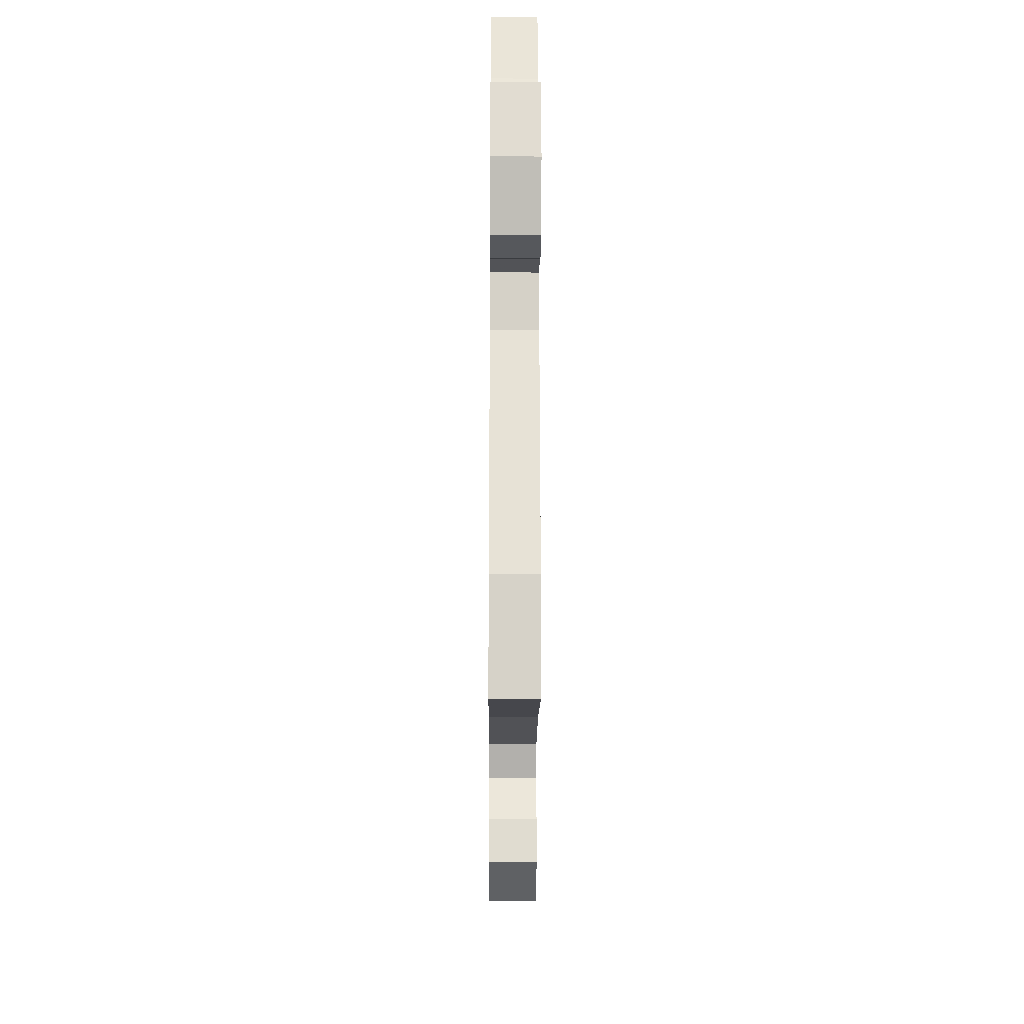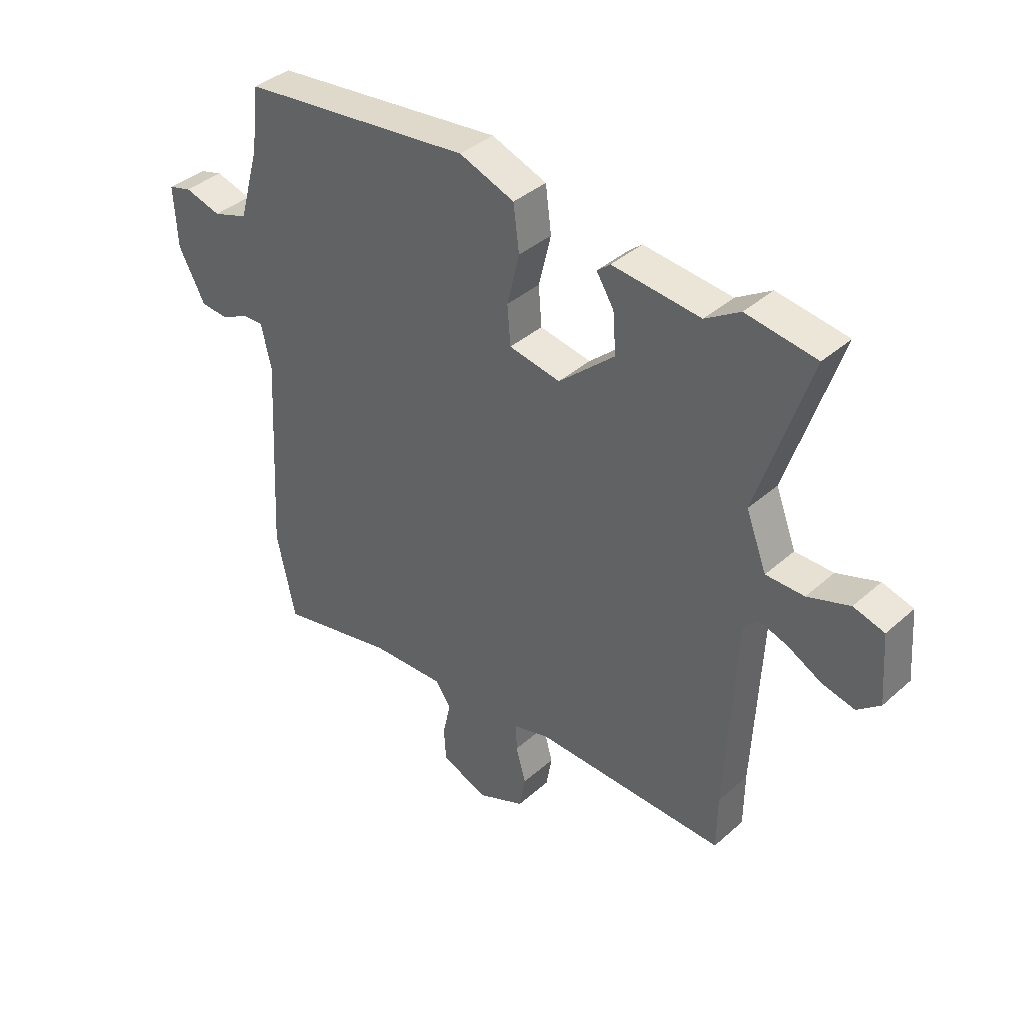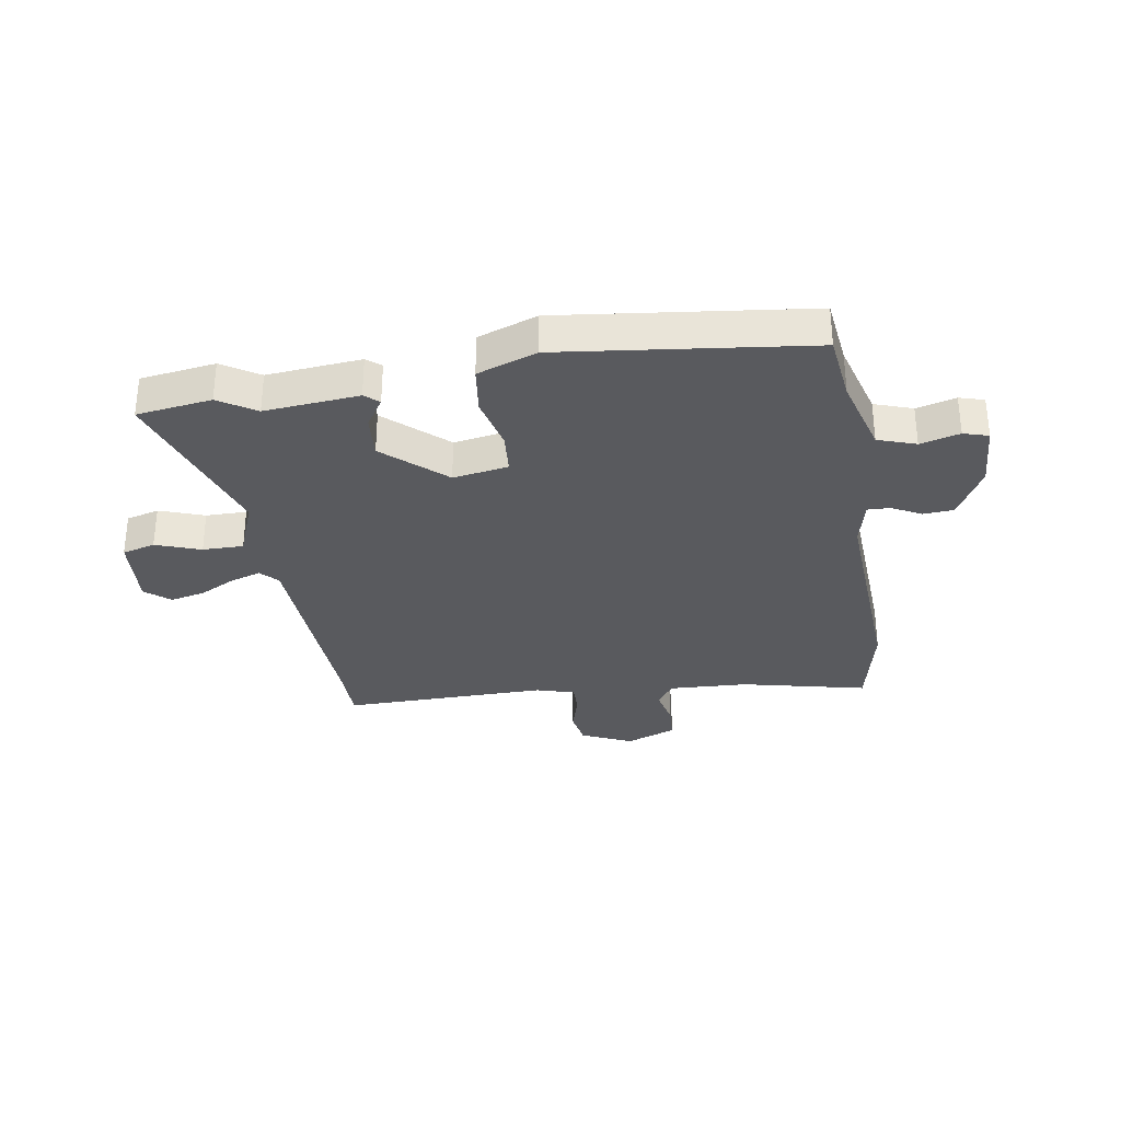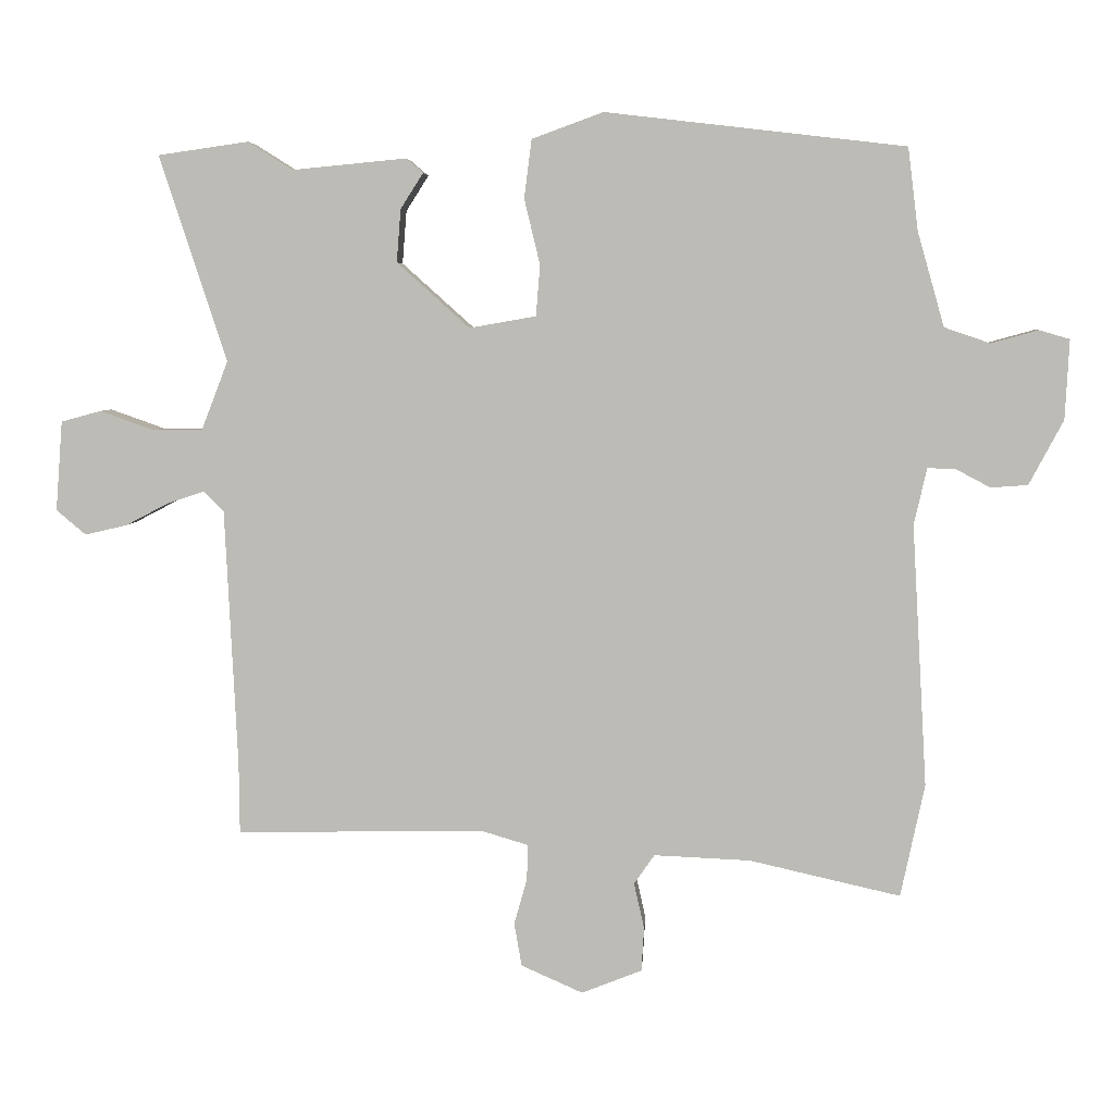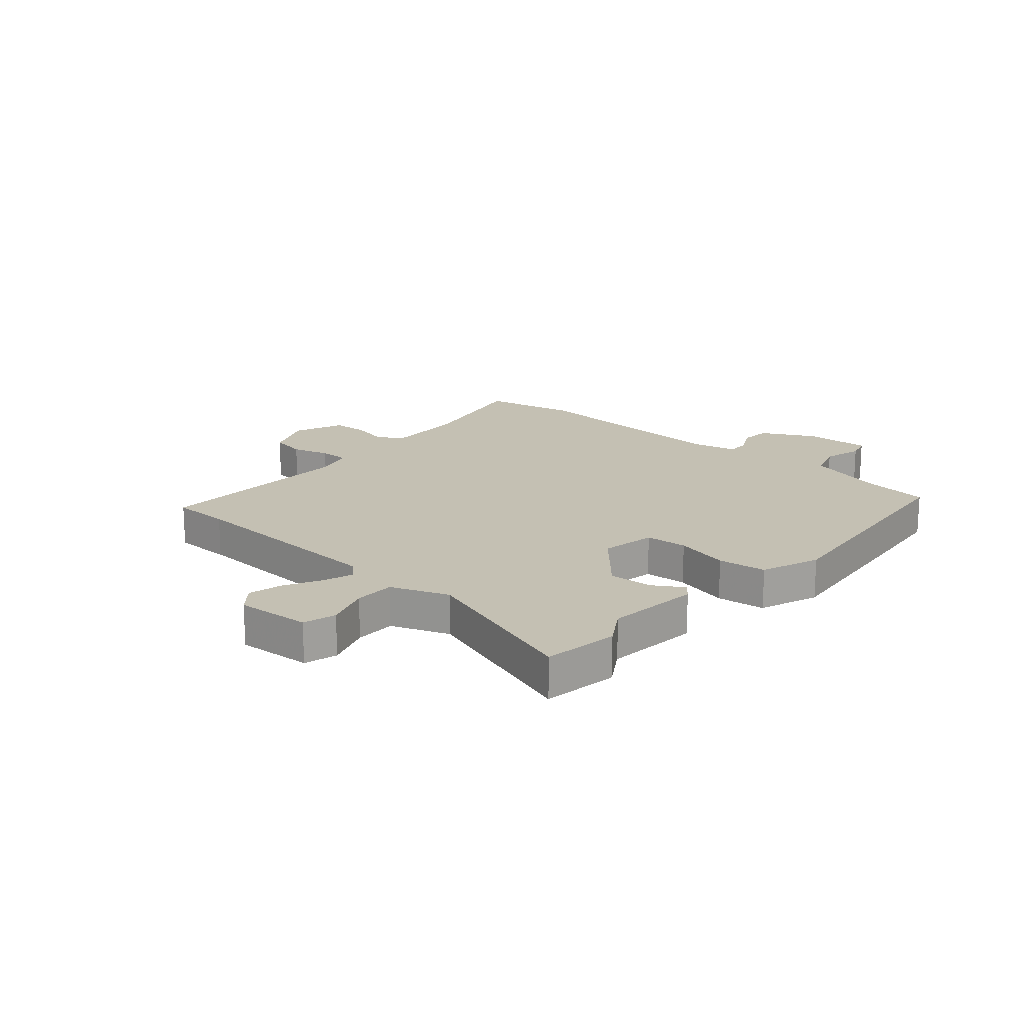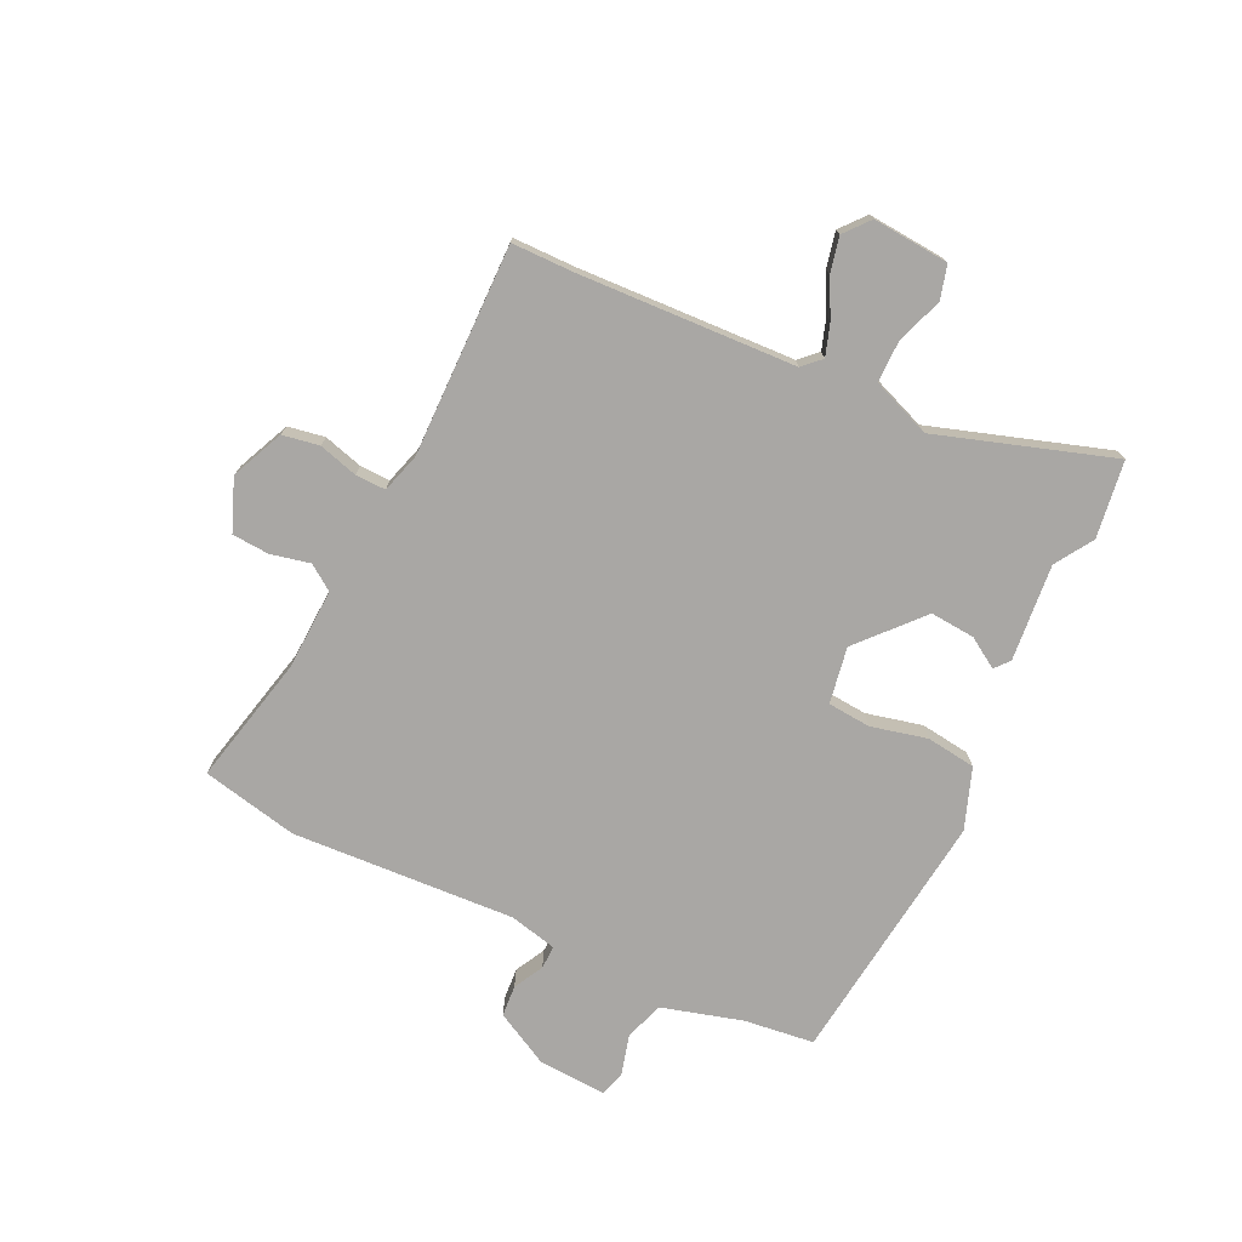
<metadata>
{"format":"obj","ext":"obj","renderer":"f3d","projection":"perspective","resolution":1024,"background":"white","views":[{"elev":-23.7,"azim":89.6,"up":"+Z"},{"elev":38.8,"azim":-137.8,"up":"+Z"},{"elev":-31.7,"azim":9.0,"up":"+Y"},{"elev":5.2,"azim":3.6,"up":"+Z"},{"elev":18.0,"azim":-48.5,"up":"+Y"},{"elev":-74.7,"azim":-115.6,"up":"+Y"}]}
</metadata>
<code>
v -0.609 0.07 0.484
v -0.477 0.07 0.503
v -0.412 0.07 0.462
v -0.246 0.07 0.478
v -0.221 0.07 0.457
v -0.254 0.07 0.405
v -0.26 0.07 0.328
v -0.154 0.07 0.233
v -0.057 0.07 0.25
v -0.051 0.07 0.324
v -0.074 0.07 0.42
v -0.063 0.07 0.505
v 0.041 0.07 0.543
v 0.478 0.07 0.492
v 0.493 0.07 0.371
v 0.532 0.07 0.234
v 0.599 0.07 0.211
v 0.668 0.07 0.23
v 0.712 0.07 0.217
v 0.706 0.07 0.101
v 0.656 0.07 0.007
v 0.602 0.07 0.003
v 0.551 0.07 0.03
v 0.511 0.07 0.031
v 0.492 0.07 -0.051
v 0.514 0.07 -0.434
v 0.479 0.07 -0.599
v 0.258 0.07 -0.549
v 0.118 0.07 -0.543
v 0.088 0.07 -0.586
v 0.103 0.07 -0.653
v 0.099 0.07 -0.717
v 0.011 0.07 -0.752
v -0.079 0.07 -0.712
v -0.09 0.07 -0.649
v -0.071 0.07 -0.582
v -0.07 0.07 -0.53
v -0.137 0.07 -0.51
v -0.5 0.07 -0.516
v -0.501 0.07 -0.412
v -0.519 0.07 -0.037
v -0.548 0.07 -0.007
v -0.602 0.07 -0.025
v -0.665 0.07 -0.058
v -0.726 0.07 -0.072
v -0.769 0.07 -0.036
v -0.759 0.07 0.095
v -0.701 0.07 0.111
v -0.622 0.07 0.083
v -0.55 0.07 0.083
v -0.511 0.07 0.184
v -0.609 0 0.484
v -0.477 0 0.503
v -0.412 0 0.462
v -0.246 0 0.478
v -0.221 0 0.457
v -0.254 0 0.405
v -0.26 0 0.328
v -0.154 0 0.233
v -0.057 0 0.25
v -0.051 0 0.324
v -0.074 0 0.42
v -0.063 0 0.505
v 0.041 0 0.543
v 0.478 0 0.492
v 0.493 0 0.371
v 0.532 0 0.234
v 0.599 0 0.211
v 0.668 0 0.23
v 0.712 0 0.217
v 0.706 0 0.101
v 0.656 0 0.007
v 0.602 0 0.003
v 0.551 0 0.03
v 0.511 0 0.031
v 0.492 0 -0.051
v 0.514 0 -0.434
v 0.479 0 -0.599
v 0.258 0 -0.549
v 0.118 0 -0.543
v 0.088 0 -0.586
v 0.103 0 -0.653
v 0.099 0 -0.717
v 0.011 0 -0.752
v -0.079 0 -0.712
v -0.09 0 -0.649
v -0.071 0 -0.582
v -0.07 0 -0.53
v -0.137 0 -0.51
v -0.5 0 -0.516
v -0.501 0 -0.412
v -0.519 0 -0.037
v -0.548 0 -0.007
v -0.602 0 -0.025
v -0.665 0 -0.058
v -0.726 0 -0.072
v -0.769 0 -0.036
v -0.759 0 0.095
v -0.701 0 0.111
v -0.622 0 0.083
v -0.55 0 0.083
v -0.511 0 0.184
f 46 47 48 49
f 46 49 50
f 43 44 45 46
f 42 43 46 50
f 41 42 50 51
f 38 39 40
f 38 40 41 51
f 33 34 35 36
f 33 36 37
f 30 31 32 33
f 30 33 37
f 29 30 37
f 28 29 37 38
f 25 26 27 28
f 24 25 28 38
f 20 21 22 23
f 20 23 24
f 17 18 19 20
f 16 17 20 24
f 15 16 24 38
f 10 11 12 13
f 9 10 13 14
f 3 4 5 6
f 3 6 7
f 2 3 7 8
f 51 1 2 8
f 9 14 15 38
f 8 9 38
f 8 38 51
f 100 99 98 97
f 101 100 97
f 97 96 95 94
f 101 97 94 93
f 102 101 93 92
f 91 90 89
f 102 92 91 89
f 87 86 85 84
f 88 87 84
f 84 83 82 81
f 88 84 81
f 88 81 80
f 89 88 80 79
f 79 78 77 76
f 89 79 76 75
f 74 73 72 71
f 75 74 71
f 71 70 69 68
f 75 71 68 67
f 89 75 67 66
f 64 63 62 61
f 65 64 61 60
f 57 56 55 54
f 58 57 54
f 59 58 54 53
f 59 53 52 102
f 89 66 65 60
f 89 60 59
f 102 89 59
f 1 52 53 2
f 2 53 54 3
f 3 54 55 4
f 4 55 56 5
f 5 56 57 6
f 6 57 58 7
f 7 58 59 8
f 8 59 60 9
f 9 60 61 10
f 10 61 62 11
f 11 62 63 12
f 12 63 64 13
f 13 64 65 14
f 14 65 66 15
f 15 66 67 16
f 16 67 68 17
f 17 68 69 18
f 18 69 70 19
f 19 70 71 20
f 20 71 72 21
f 21 72 73 22
f 22 73 74 23
f 23 74 75 24
f 24 75 76 25
f 25 76 77 26
f 26 77 78 27
f 27 78 79 28
f 28 79 80 29
f 29 80 81 30
f 30 81 82 31
f 31 82 83 32
f 32 83 84 33
f 33 84 85 34
f 34 85 86 35
f 35 86 87 36
f 36 87 88 37
f 37 88 89 38
f 38 89 90 39
f 39 90 91 40
f 40 91 92 41
f 41 92 93 42
f 42 93 94 43
f 43 94 95 44
f 44 95 96 45
f 45 96 97 46
f 46 97 98 47
f 47 98 99 48
f 48 99 100 49
f 49 100 101 50
f 50 101 102 51
f 51 102 52 1

</code>
